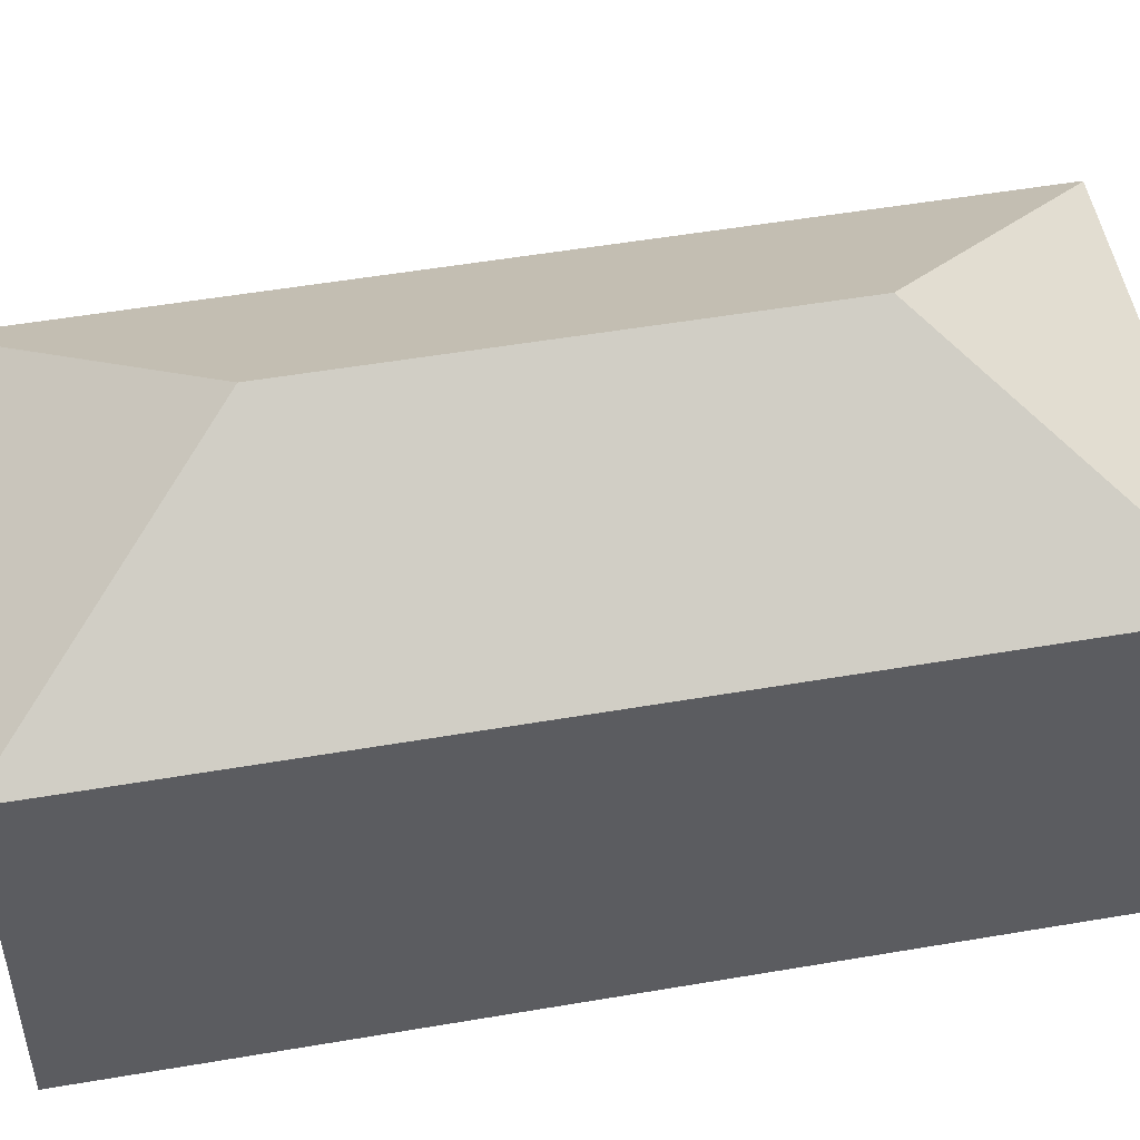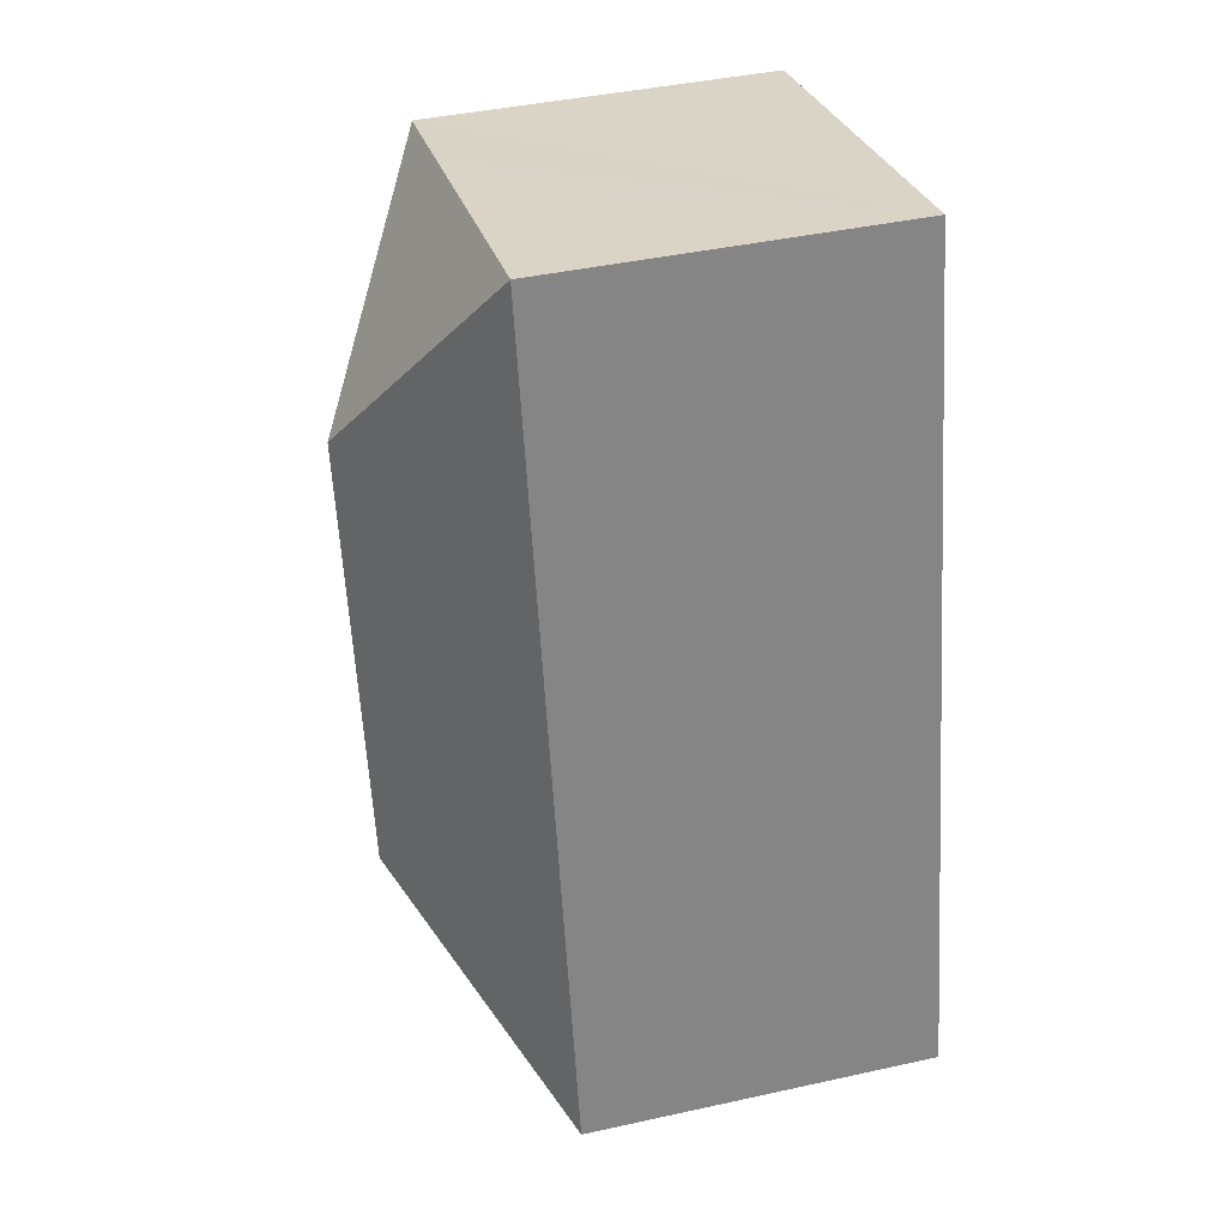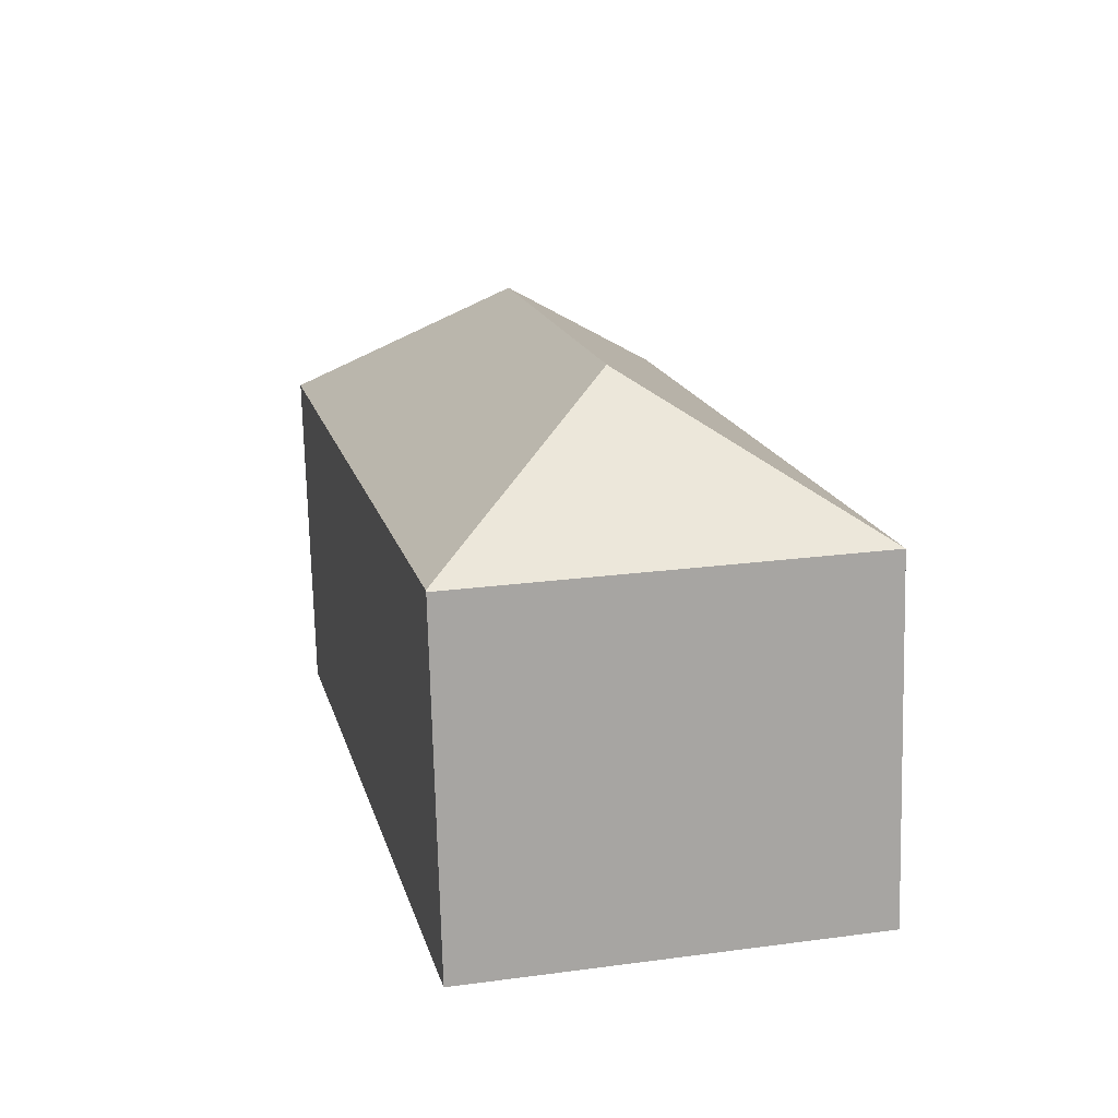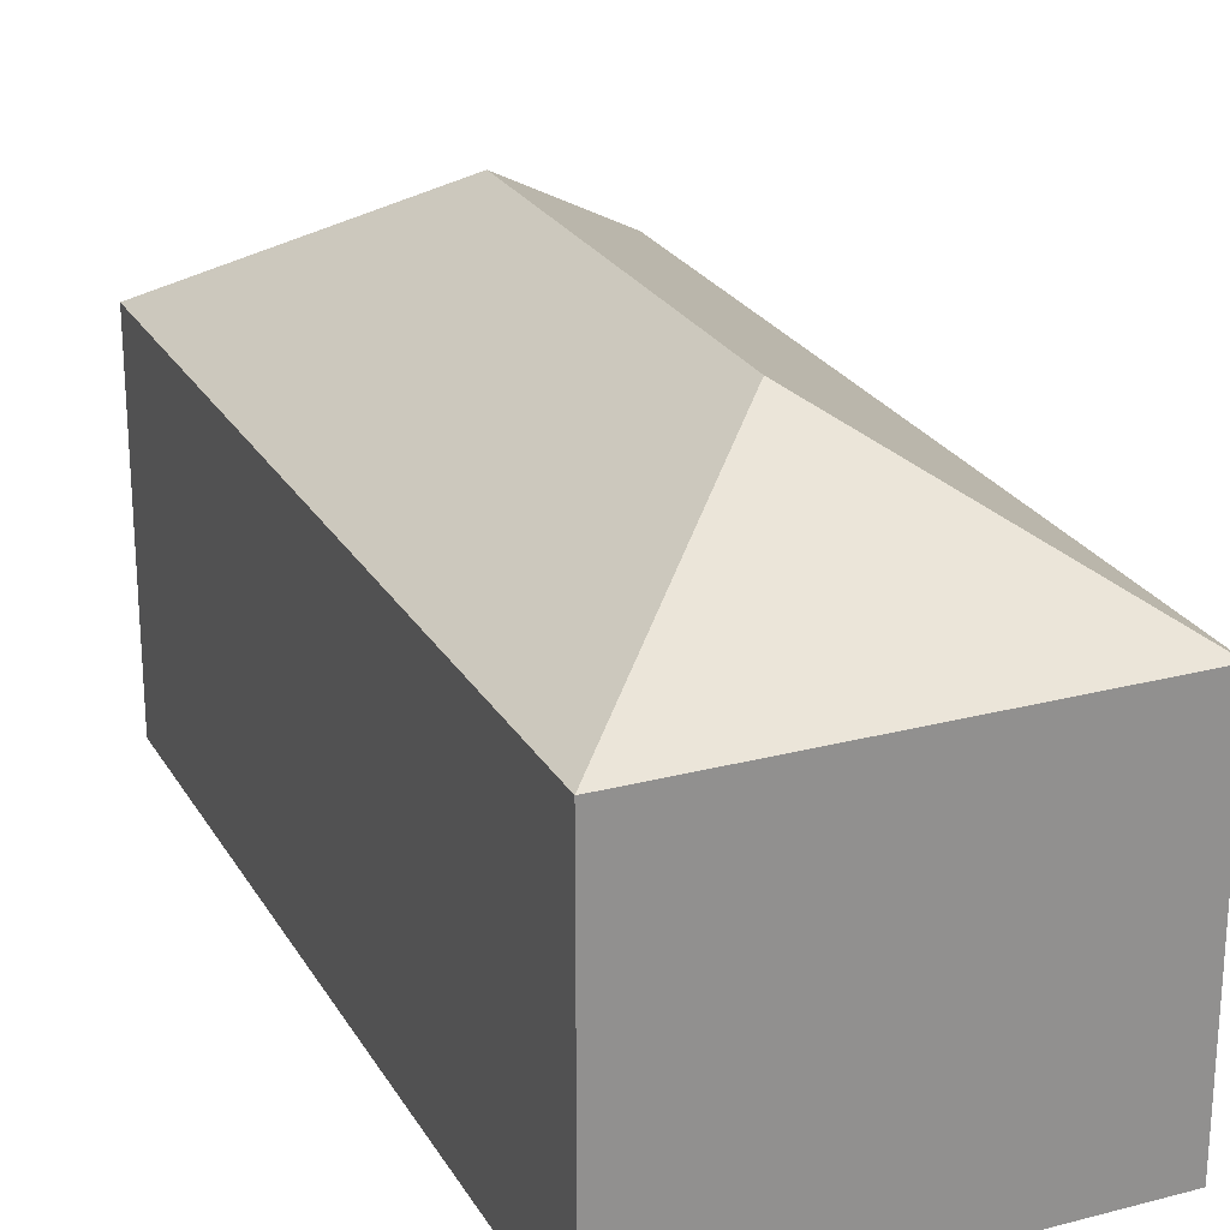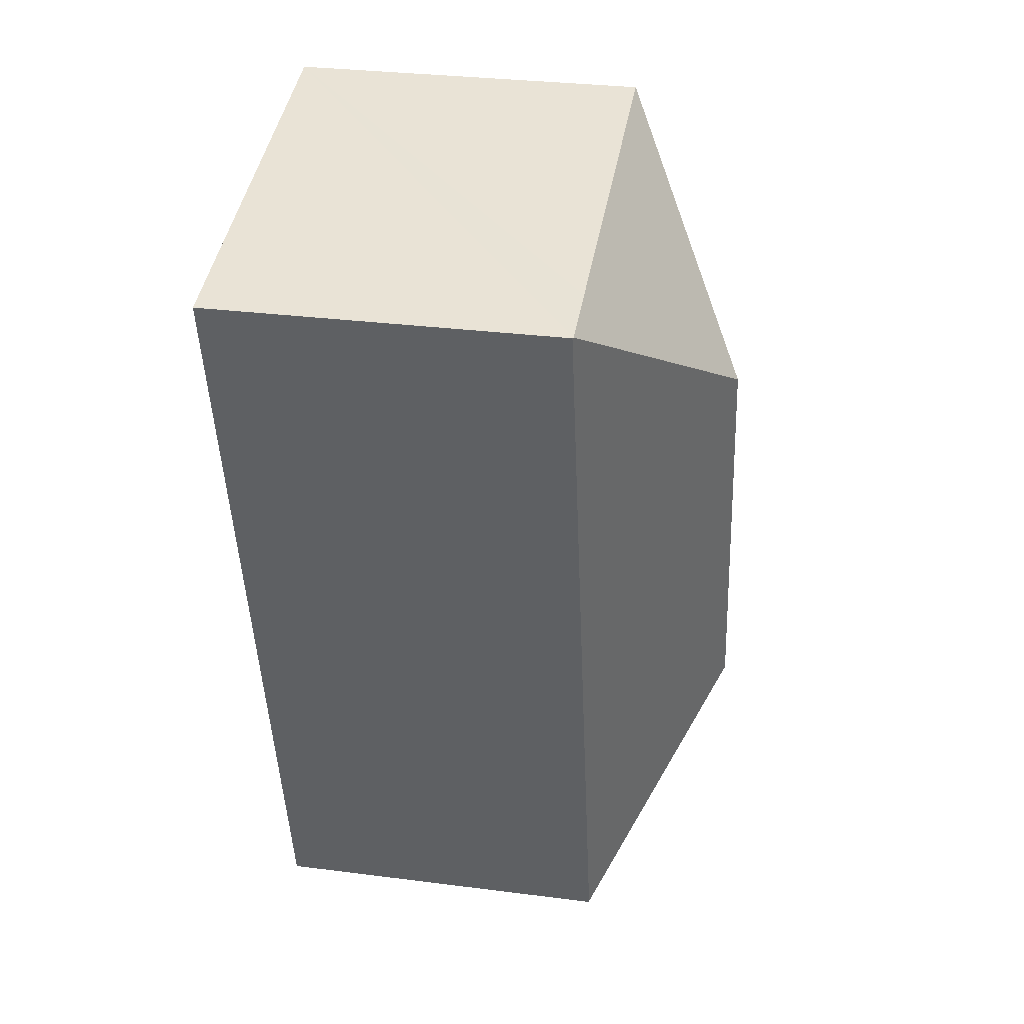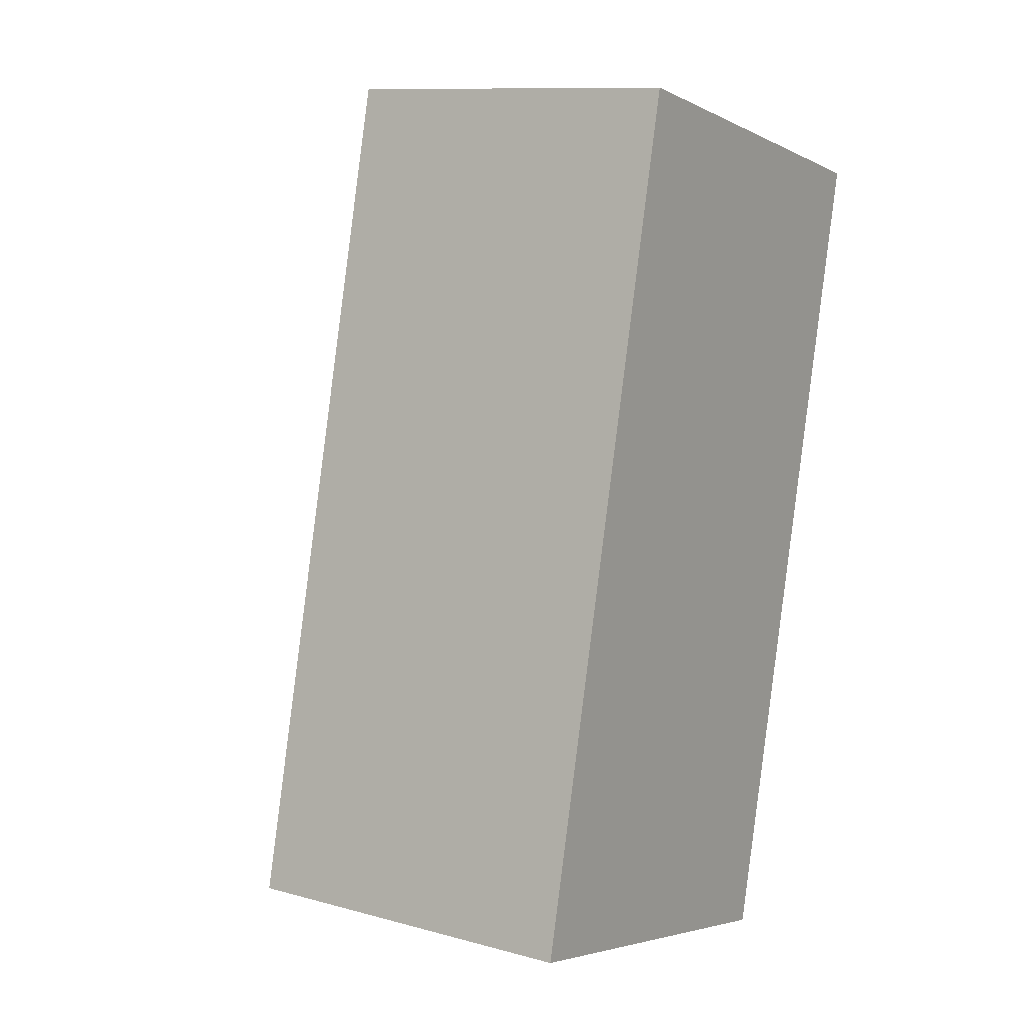
<metadata>
{"format":"obj","ext":"obj","renderer":"f3d","projection":"perspective","resolution":1024,"background":"white","views":[{"elev":51.1,"azim":-87.7,"up":"+Y"},{"elev":41.7,"azim":-104.9,"up":"+Z"},{"elev":-73.6,"azim":-178.5,"up":"+Z"},{"elev":24.4,"azim":-10.6,"up":"+Y"},{"elev":31.0,"azim":100.4,"up":"+Z"},{"elev":11.0,"azim":-56.2,"up":"+Z"}]}
</metadata>
<code>
v  14.23 12.37 27.29
v  12.08 17.03 20.36
v  6.63 12.37 29.02
v  20.75 12.37 25.81
v  16.93 12.37 26.68
v  18.63 12.37 26.29
v  14.08 12.41 -3.135
v  20.79 12.34 25.8
v  8.673 17.03 5.46
v  14.06 12.37 -3.187
v  0.629 12.37 -0.143
v  0 12.37 7.572e-16
v  14.06 1.951e-16 -3.187
v  0.629 8.756e-18 -0.143
v  0 0 0
v  6.63 -1.777e-15 29.02
v  14.23 -1.671e-15 27.29
v  20.75 -1.58e-15 25.81
v  20.79 -1.58e-15 25.8
v  16.93 -1.633e-15 26.68
v  18.63 -1.61e-15 26.29
v  14.08 1.92e-16 -3.135
g defaultobject
f 1 2 3
f 2 1 4
f 4 1 5
f 4 5 6
f 7 4 8
f 4 7 2
f 2 7 9
f 10 9 7
f 9 10 11
f 9 11 12
f 2 12 3
f 12 2 9
f 13 11 10
f 11 13 14
f 11 14 12
f 12 14 15
f 12 16 3
f 16 12 15
f 16 1 3
f 1 16 5
f 5 16 6
f 6 16 4
f 4 16 17
f 4 17 8
f 8 17 18
f 8 18 19
f 18 17 20
f 18 20 21
f 7 13 10
f 13 7 8
f 13 8 22
f 22 8 19
f 14 16 15
f 16 14 13
f 16 13 22
f 16 22 18
f 18 22 19
f 16 18 17
f 17 18 20
f 20 18 21

</code>
